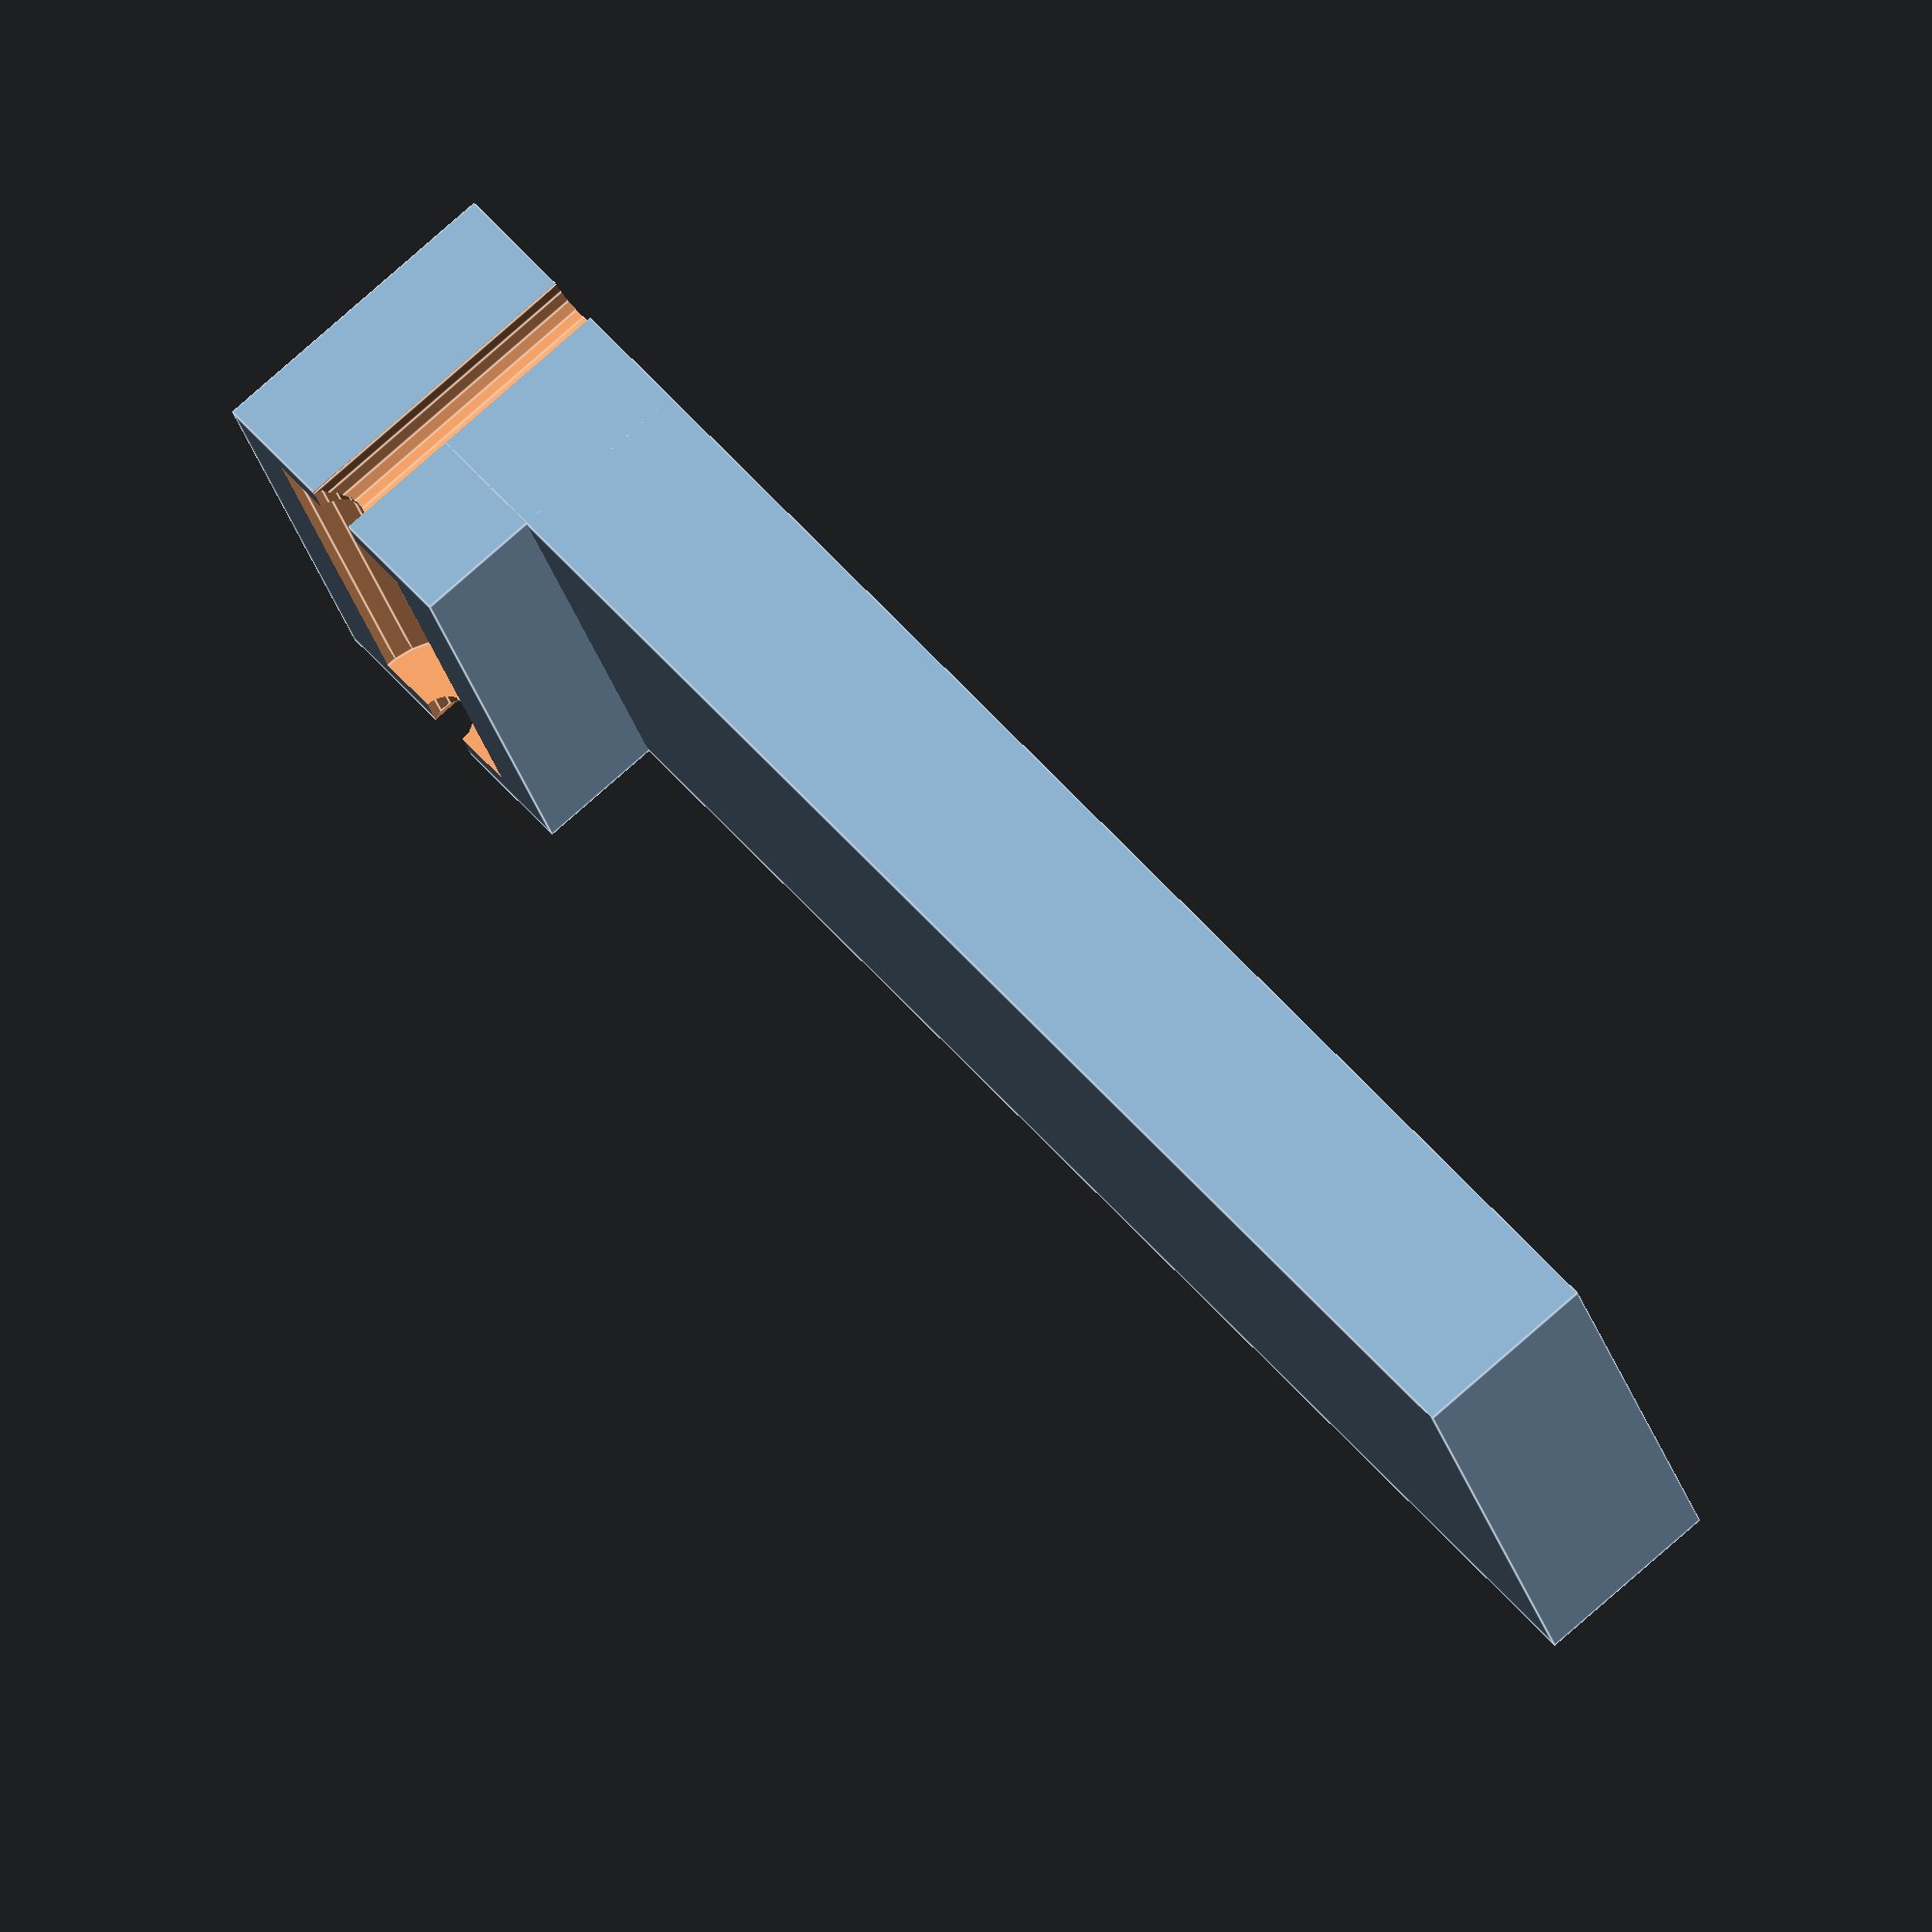
<openscad>
module axial_lead_bender(l=6.2, d=2.5, pitch=7.62, lead_d=0.5, nozzle_d=0.4) {
    h = max(5, d/2 + 1.5);
    difference() {
        union() {
            cube([pitch, h, h], center=true);
            translate([-pitch/2, -25.4, -h/2]) cube([pitch, 25.4, 3]);
        }
        translate([0, 0, h/2]) rotate([0, 90, 0]) {
            cylinder(h=l + nozzle_d, d=d+nozzle_d, center=true, $fs=nozzle_d/2);
            cylinder(h=pitch+1, d=lead_d+nozzle_d, center=true, $fs=nozzle_d/2);
        }
        translate([-pitch/2, 0, 0])
            cylinder(h=h+1, d=lead_d+nozzle_d, center=true, $fs=nozzle_d/2);
        translate([ pitch/2, 0, 0])
            cylinder(h=h+1, d=lead_d+nozzle_d, center=true, $fs=nozzle_d/2);
        
    }
}

axial_lead_bender();

</openscad>
<views>
elev=281.6 azim=247.9 roll=48.6 proj=o view=edges
</views>
